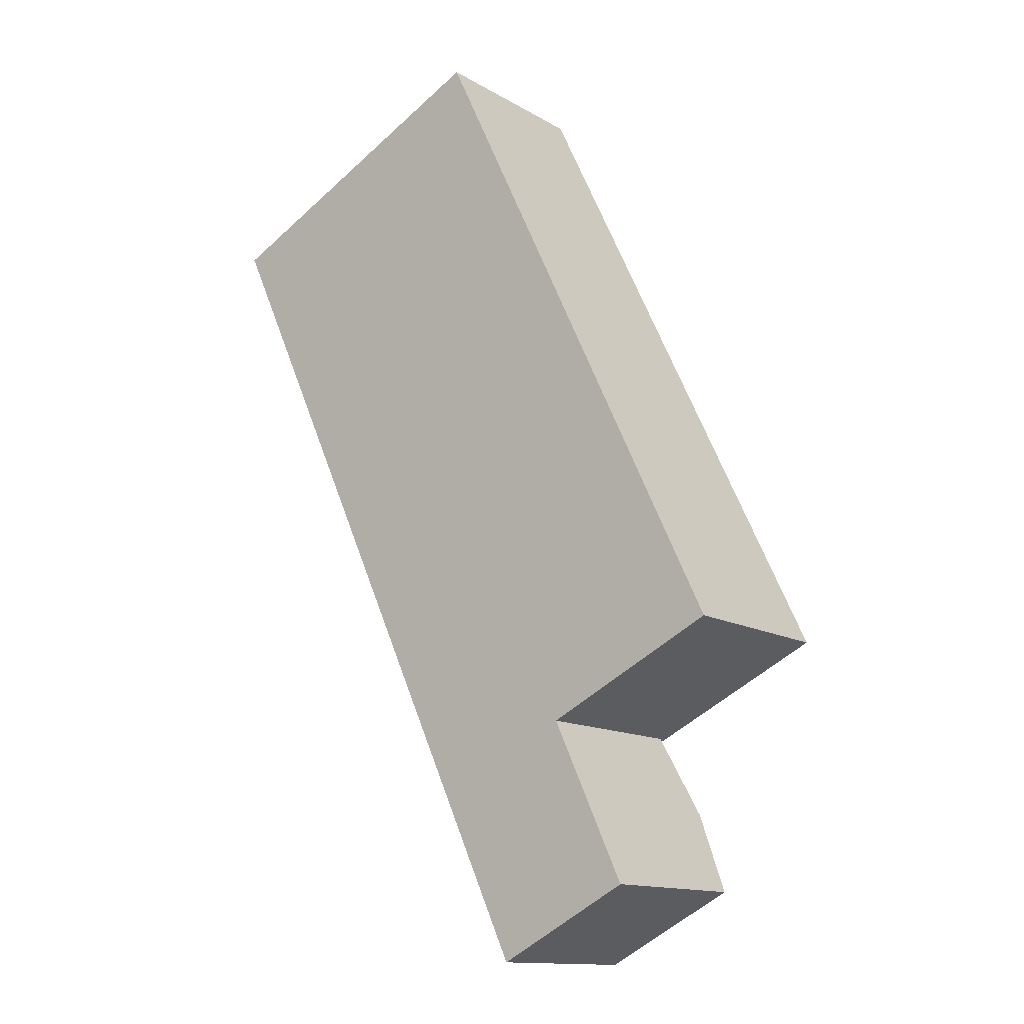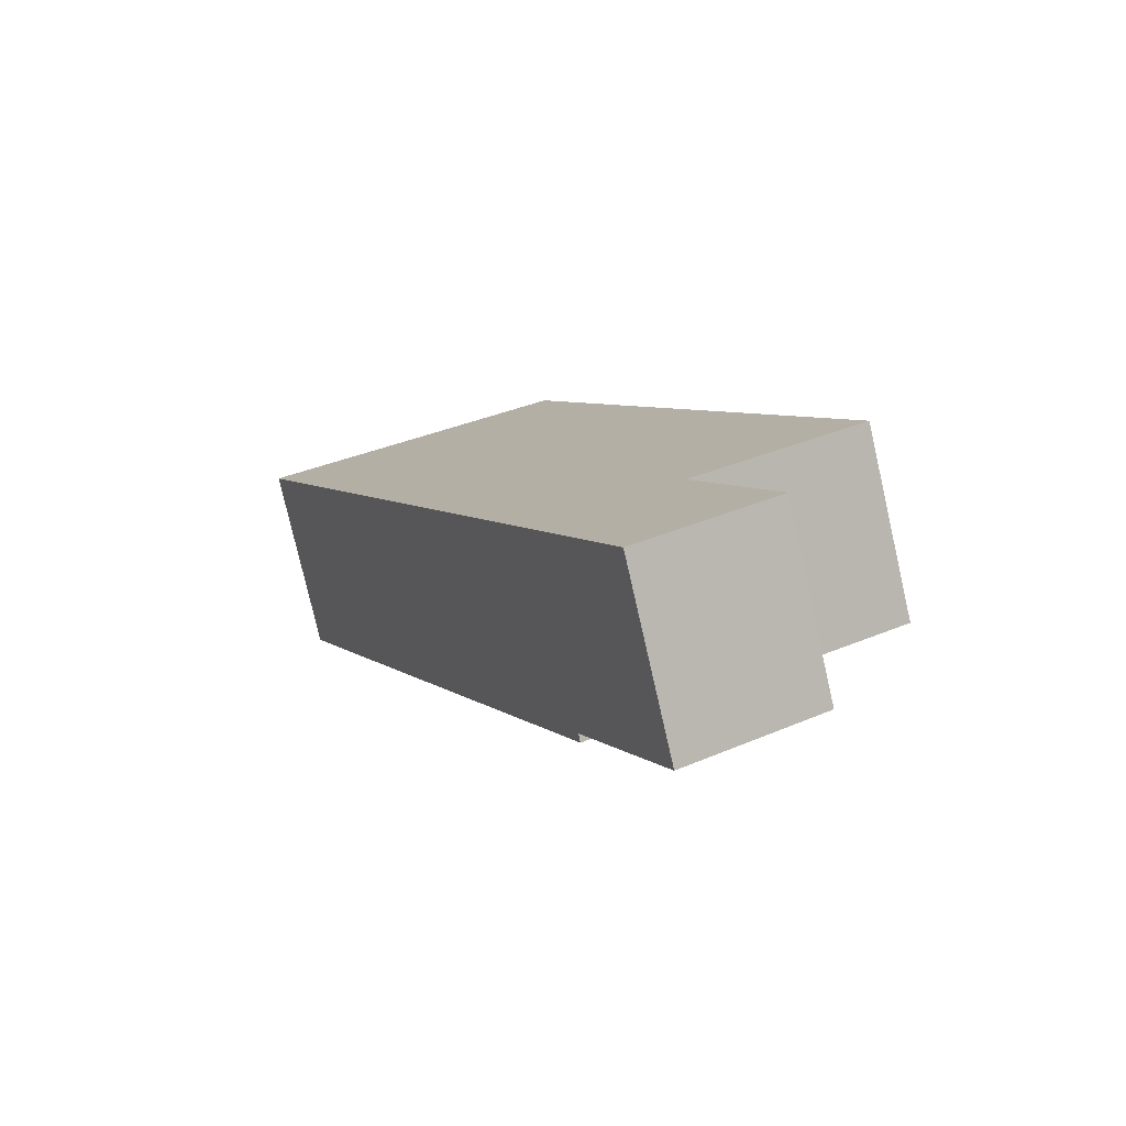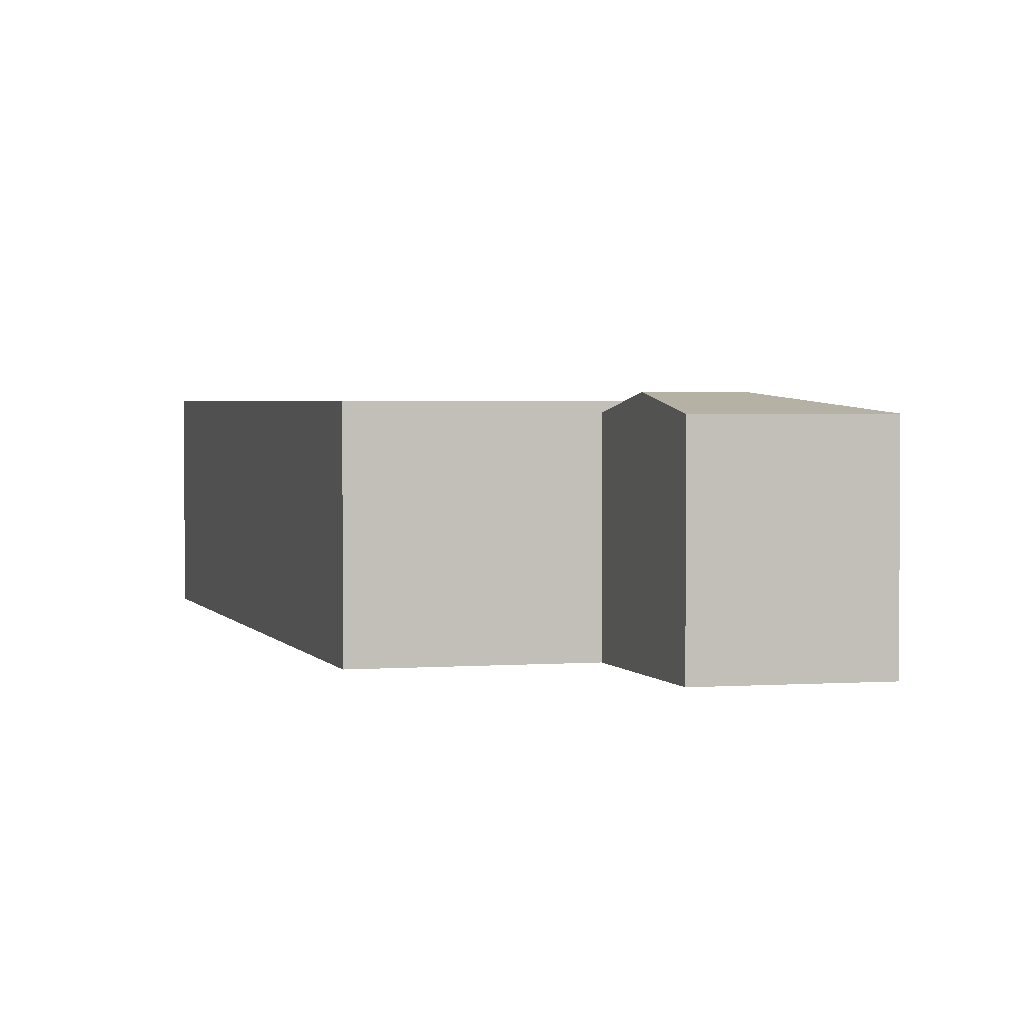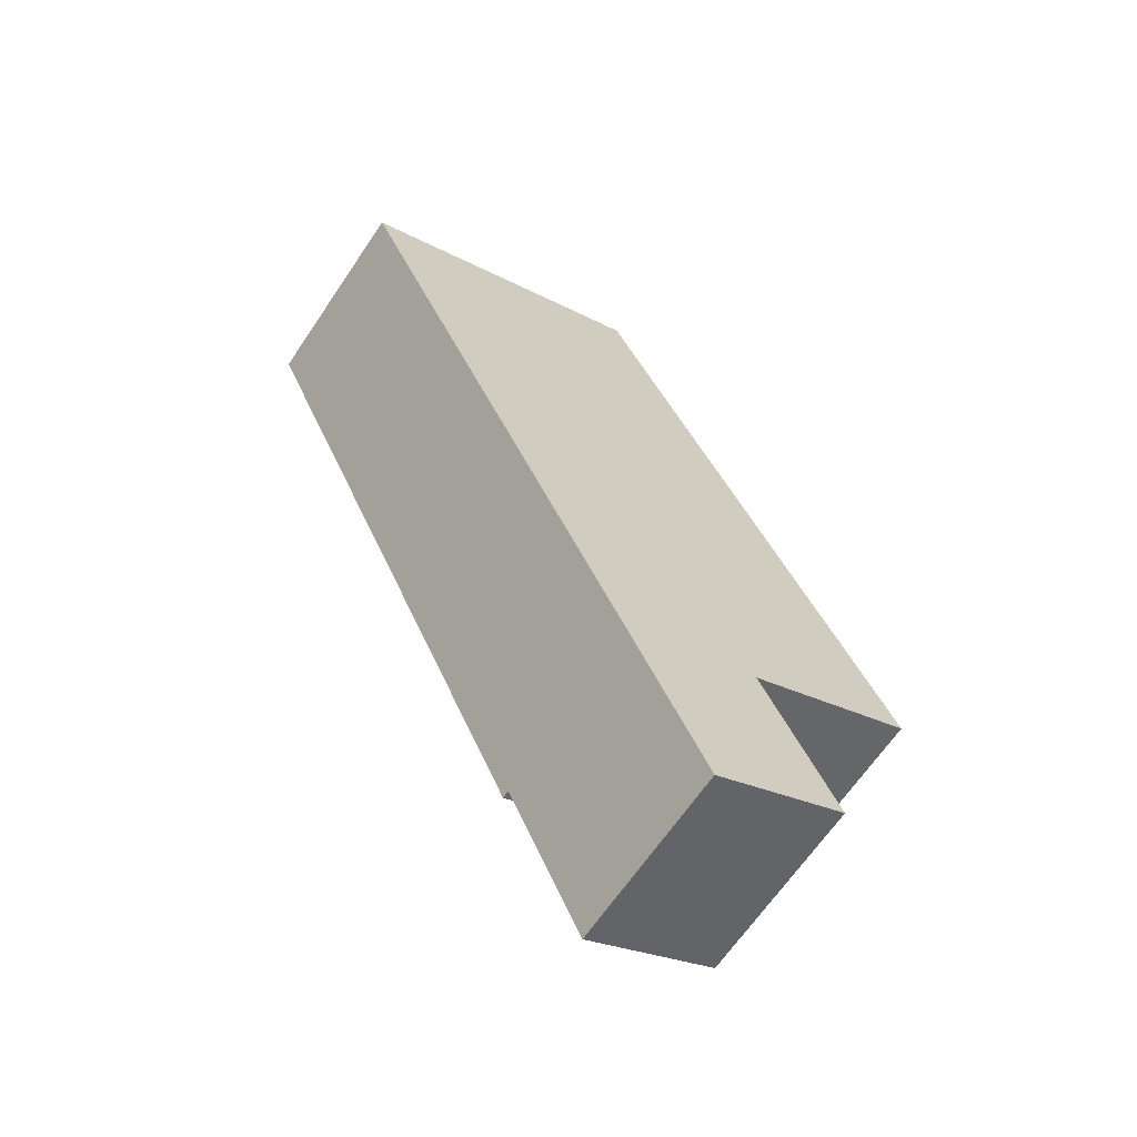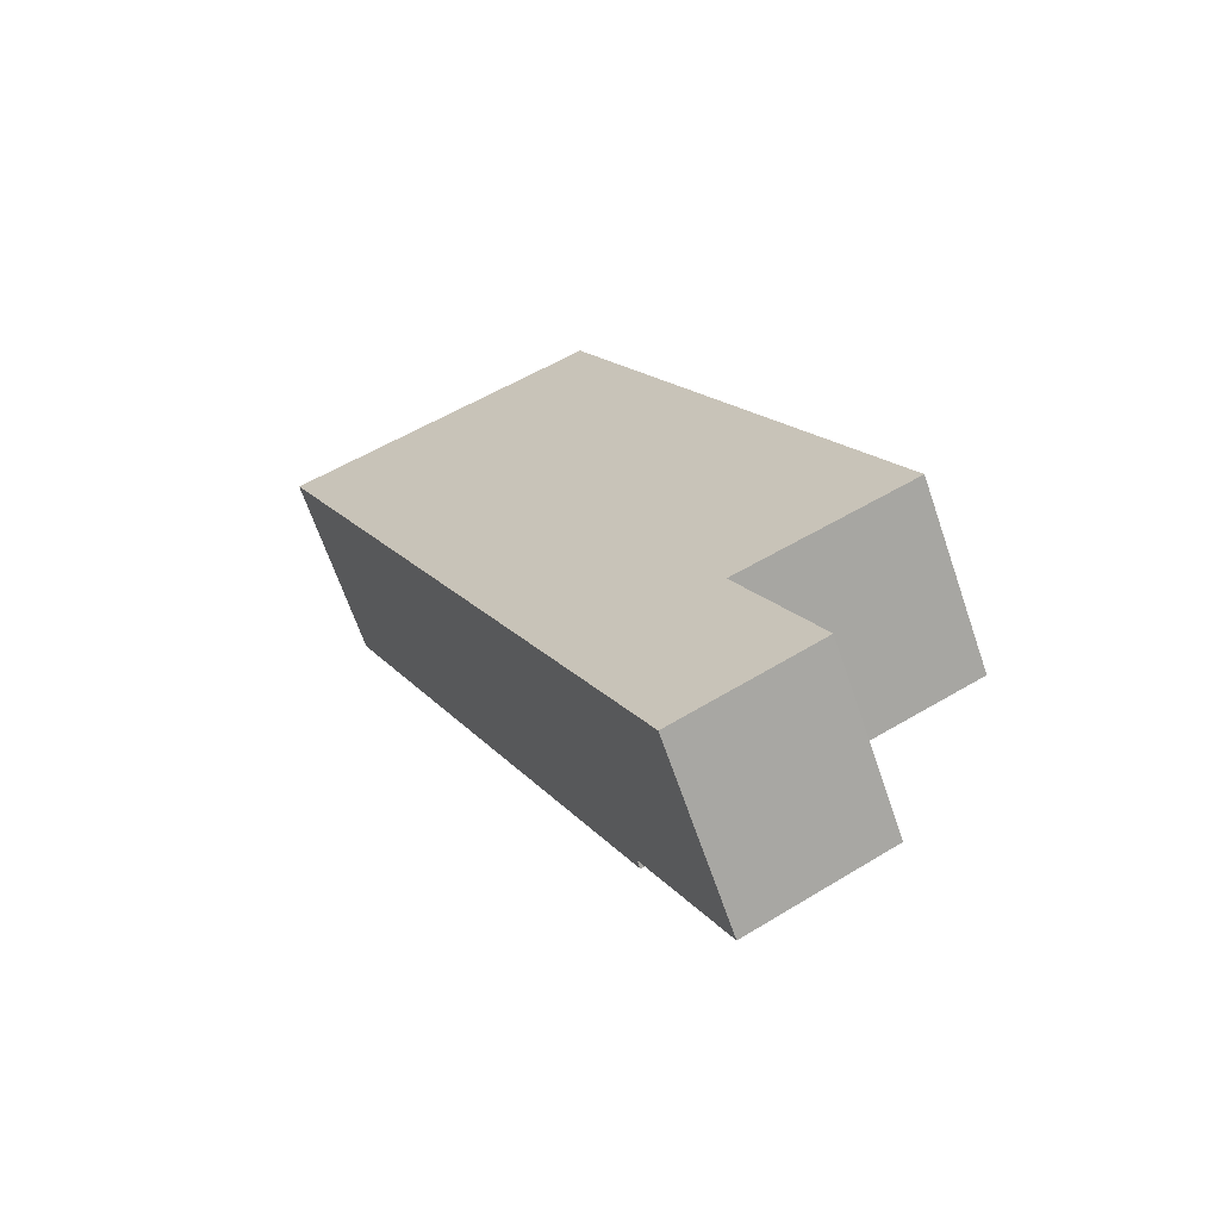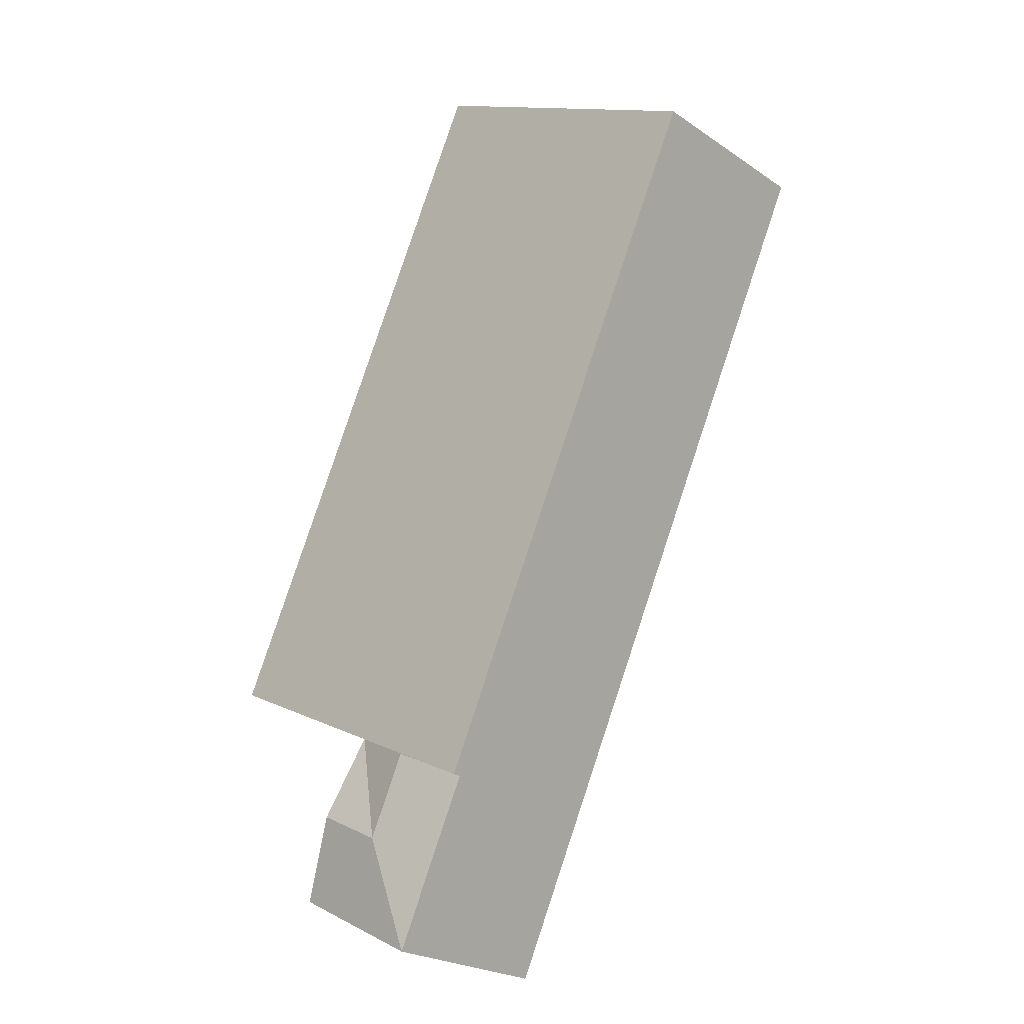
<metadata>
{"format":"obj","ext":"obj","renderer":"f3d","projection":"perspective","resolution":1024,"background":"white","views":[{"elev":-13.4,"azim":37.9,"up":"+Z"},{"elev":-78.2,"azim":12.9,"up":"+Z"},{"elev":2.4,"azim":138.5,"up":"+Y"},{"elev":-65.4,"azim":-34.0,"up":"+Z"},{"elev":-66.3,"azim":18.9,"up":"+Z"},{"elev":-23.8,"azim":-138.1,"up":"+Z"}]}
</metadata>
<code>
v  9.878 4.138 -13.04
v  9.175 4.476 -15.63
v  8.324 4.476 -13.8
v  6.771 4.138 -14.56
v  8.488 4.138 -18.26
v  11.56 4.138 -16.67
v  10.72 4.476 -14.86
v  13.8 4.329 -11.12
v  3.107 4.329 1.522
v  6.902 4.329 3.381
v  9.878 4.329 -13.04
v  9.26e-05 4.329 -0.0001368
v  6.771 4.329 -14.56
v  9.001 4.329 -13.47
v  7.647 4.329 -14.14
v  8.488 1.118e-15 -18.26
v  6.771 8.918e-16 -14.56
v  11.56 1.021e-15 -16.67
v  9.878 7.986e-16 -13.04
v  6.902 -2.07e-16 3.381
v  3.107 -9.318e-17 1.522
v  13.8 6.809e-16 -11.12
v  0 0 0
g defaultobject
f 1 2 3
f 2 4 3
f 4 2 5
f 6 2 7
f 2 6 5
f 2 1 7
f 8 9 10
f 9 8 11
f 11 12 9
f 12 11 13
f 3 14 15
f 4 16 17
f 16 4 5
f 5 18 16
f 18 5 6
f 6 19 18
f 19 6 1
f 1 6 7
f 20 9 21
f 9 20 10
f 11 22 19
f 22 11 8
f 22 10 20
f 10 22 8
f 21 12 23
f 12 21 9
f 12 17 23
f 17 12 13
f 14 1 11
f 13 4 15
f 17 18 19
f 18 17 16
f 21 22 20
f 22 21 19
f 23 19 21
f 19 23 17

</code>
